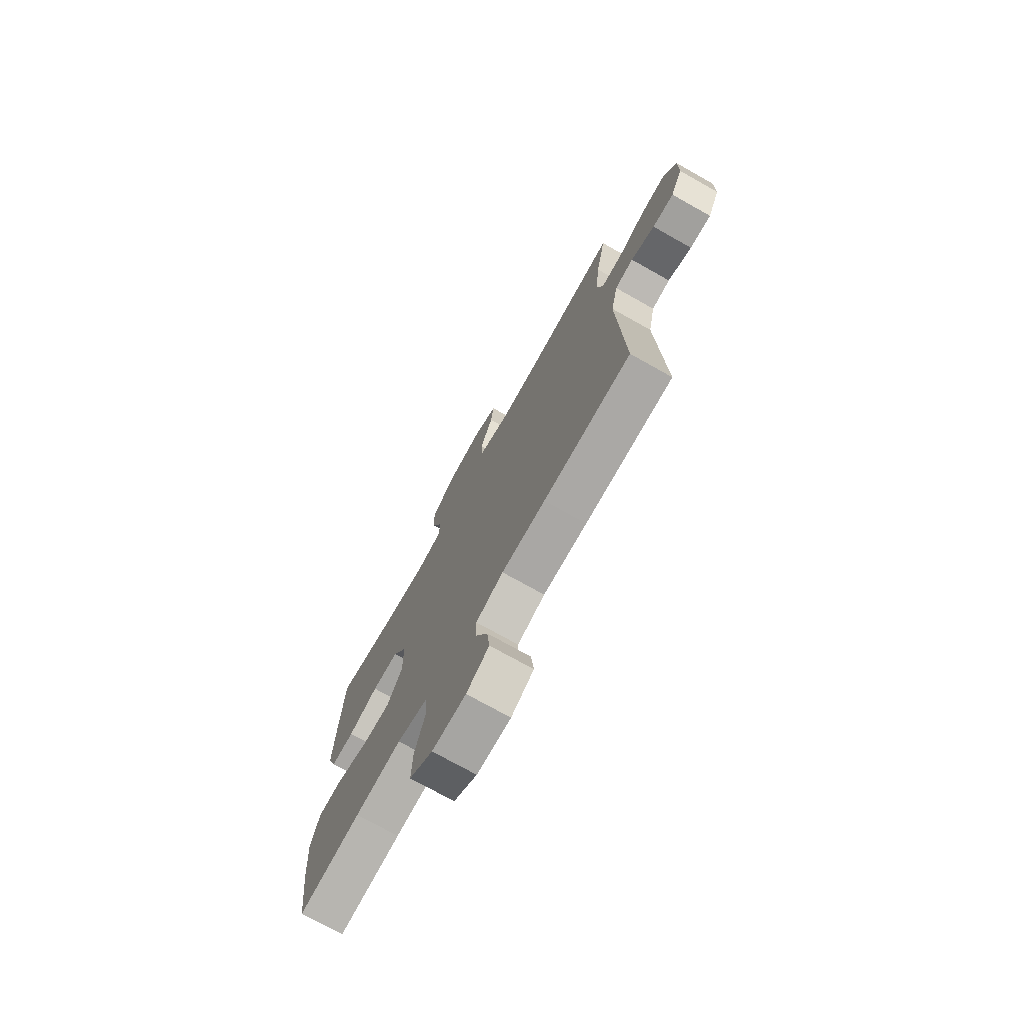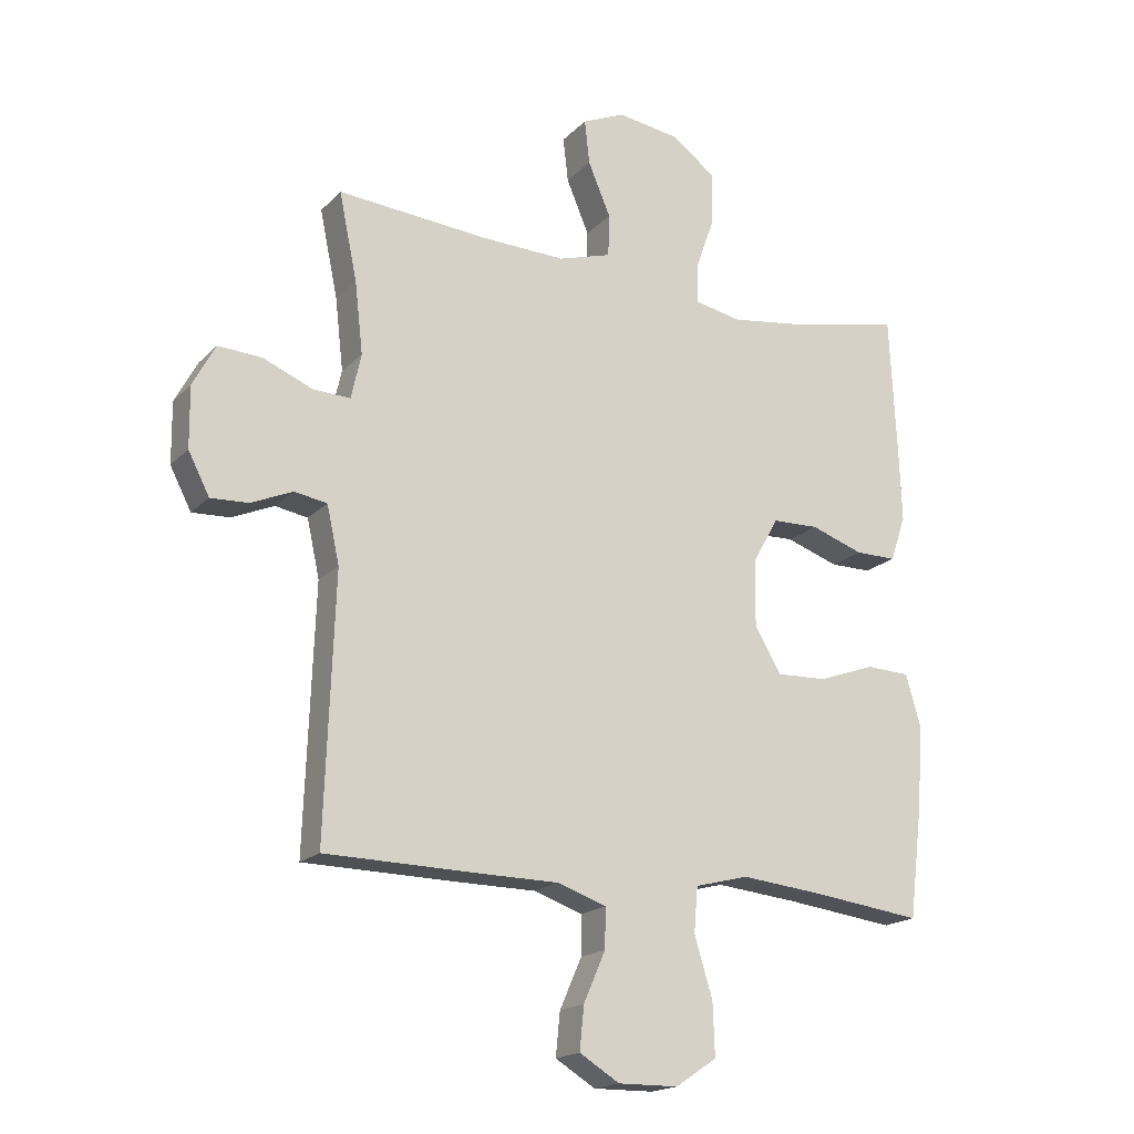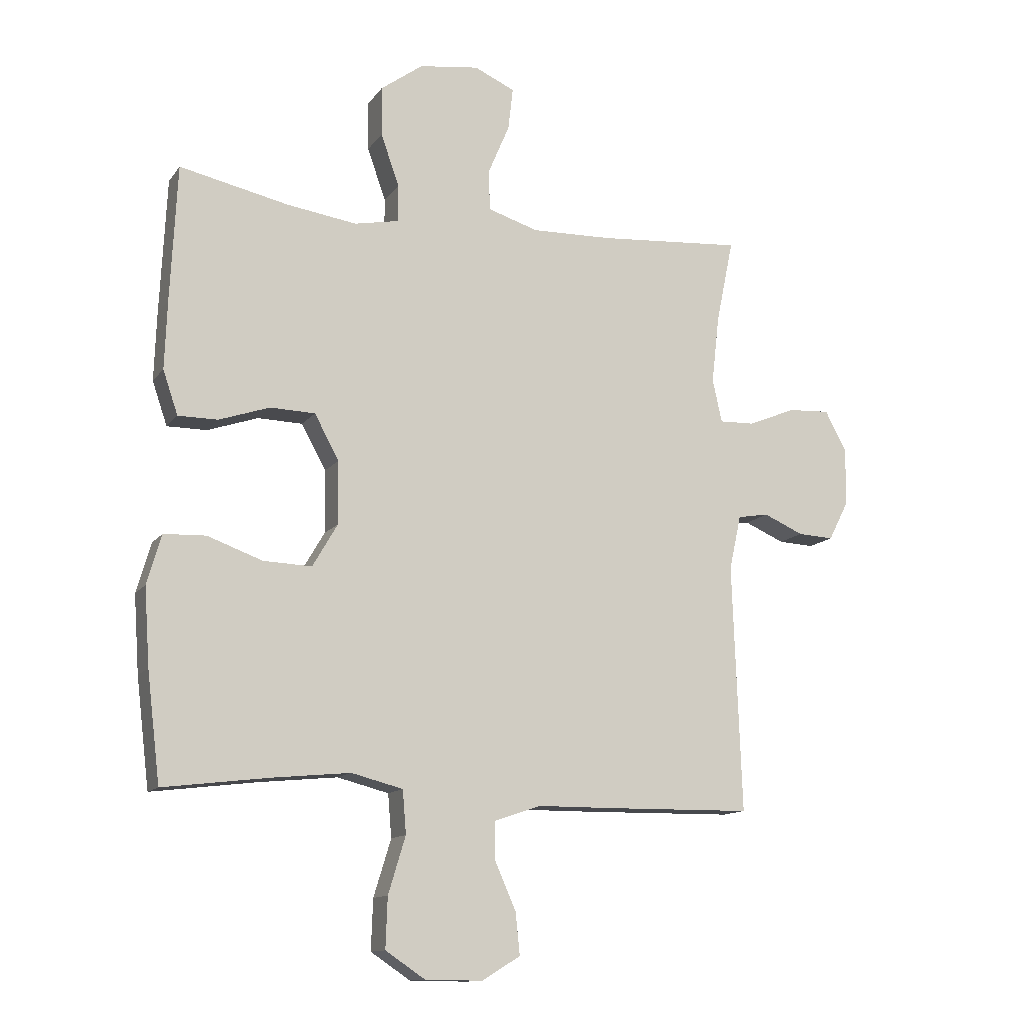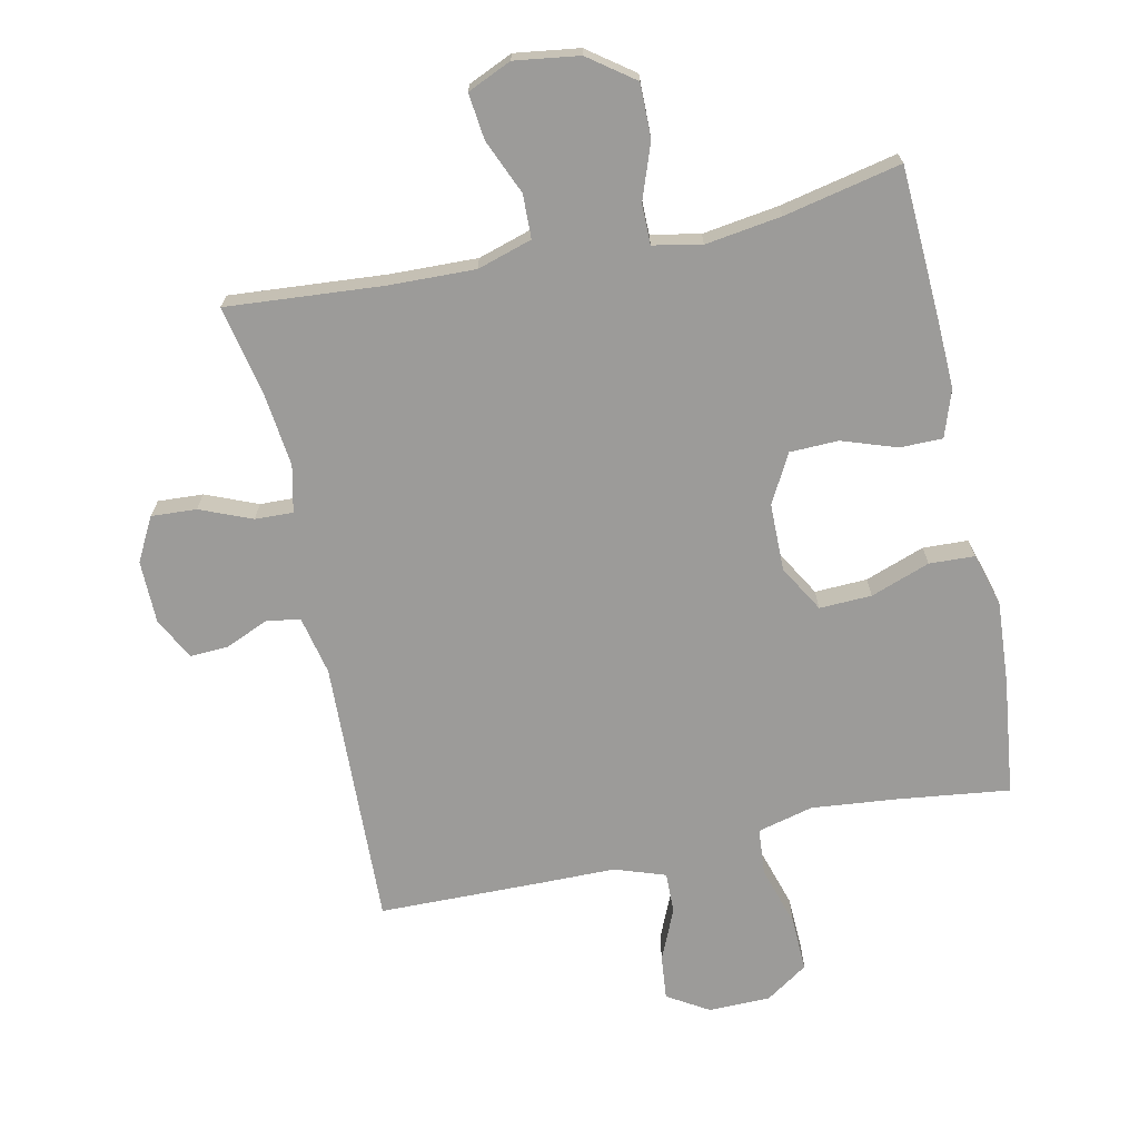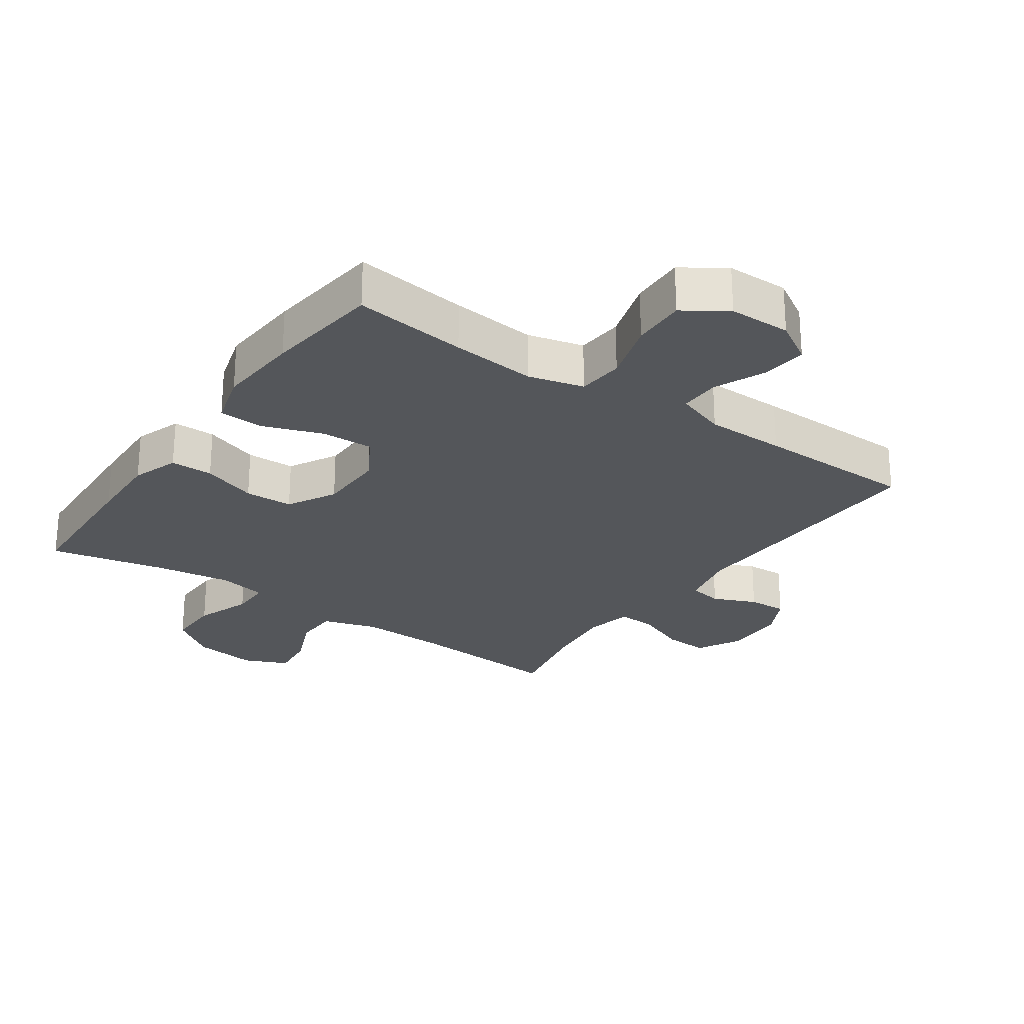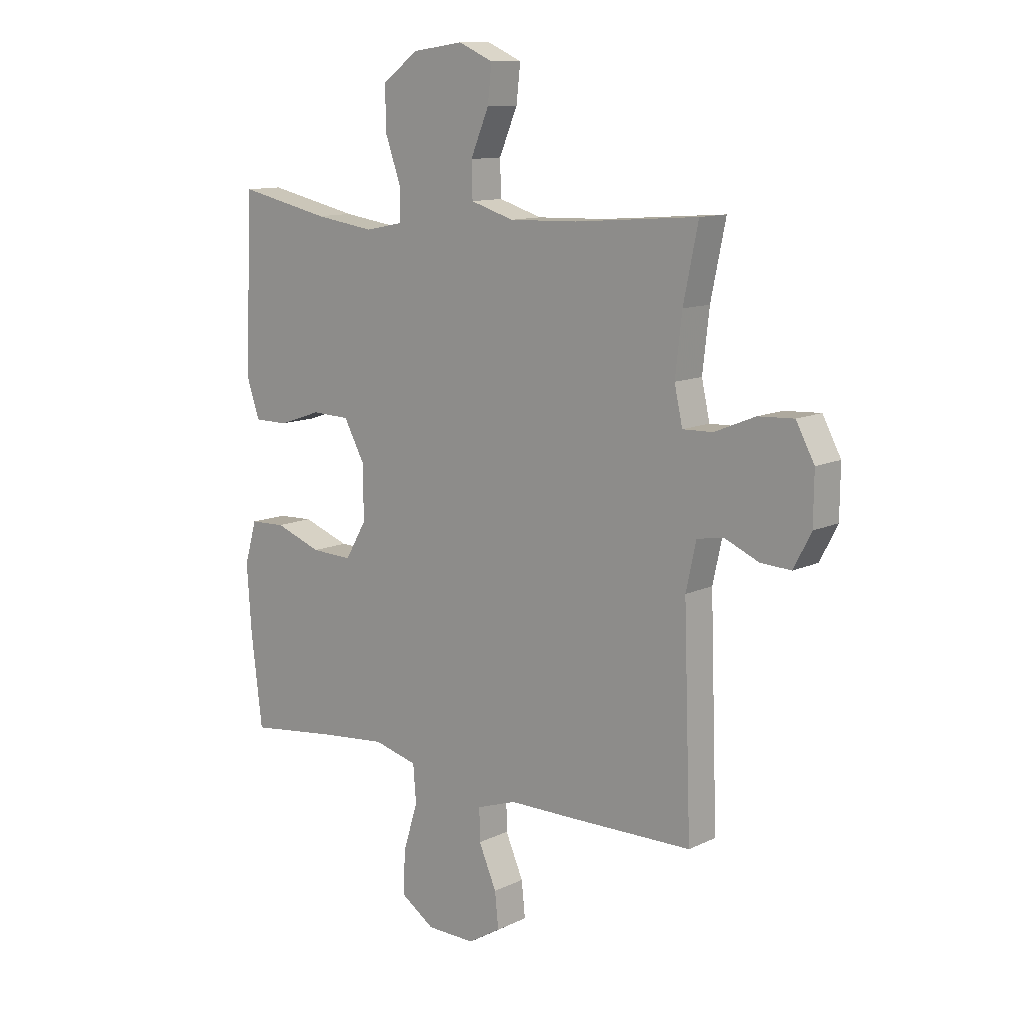
<metadata>
{"format":"obj","ext":"obj","renderer":"f3d","projection":"perspective","resolution":1024,"background":"white","views":[{"elev":-74.3,"azim":-119.3,"up":"+Z"},{"elev":-18.3,"azim":-29.2,"up":"+Z"},{"elev":-12.8,"azim":157.7,"up":"+Z"},{"elev":-69.8,"azim":12.1,"up":"+Y"},{"elev":-25.5,"azim":145.1,"up":"+Y"},{"elev":11.6,"azim":-138.6,"up":"+Z"}]}
</metadata>
<code>
v 0.5 0.07 0.5
v 0.511 0.07 0.272
v 0.515 0.07 0.158
v 0.49 0.07 0.085
v 0.424 0.07 0.085
v 0.339 0.07 0.114
v 0.264 0.07 0.112
v 0.223 0.07 0.037
v 0.222 0.07 -0.068
v 0.264 0.07 -0.14
v 0.345 0.07 -0.137
v 0.437 0.07 -0.104
v 0.507 0.07 -0.107
v 0.531 0.07 -0.19
v 0.522 0.07 -0.319
v 0.5 0.07 -0.5
v 0.324 0.07 -0.478
v 0.193 0.07 -0.465
v 0.107 0.07 -0.487
v 0.101 0.07 -0.559
v 0.13 0.07 -0.654
v 0.133 0.07 -0.738
v 0.067 0.07 -0.782
v -0.029 0.07 -0.783
v -0.093 0.07 -0.744
v -0.086 0.07 -0.675
v -0.051 0.07 -0.595
v -0.05 0.07 -0.532
v -0.128 0.07 -0.505
v -0.252 0.07 -0.504
v -0.5 0.07 -0.5
v -0.485 0.07 -0.085
v -0.505 0.07 0.006
v -0.557 0.07 0.015
v -0.624 0.07 -0.014
v -0.684 0.07 -0.017
v -0.718 0.07 0.049
v -0.719 0.07 0.146
v -0.683 0.07 0.213
v -0.613 0.07 0.209
v -0.533 0.07 0.176
v -0.474 0.07 0.174
v -0.458 0.07 0.246
v -0.471 0.07 0.36
v -0.5 0.07 0.5
v -0.258 0.07 0.481
v -0.124 0.07 0.477
v -0.039 0.07 0.503
v -0.037 0.07 0.571
v -0.073 0.07 0.656
v -0.081 0.07 0.727
v -0.013 0.07 0.757
v 0.087 0.07 0.743
v 0.158 0.07 0.691
v 0.157 0.07 0.608
v 0.126 0.07 0.521
v 0.126 0.07 0.459
v 0.201 0.07 0.444
v 0.319 0.07 0.461
v 0.5 0 0.5
v 0.511 0 0.272
v 0.515 0 0.158
v 0.49 0 0.085
v 0.424 0 0.085
v 0.339 0 0.114
v 0.264 0 0.112
v 0.223 0 0.037
v 0.222 0 -0.068
v 0.264 0 -0.14
v 0.345 0 -0.137
v 0.437 0 -0.104
v 0.507 0 -0.107
v 0.531 0 -0.19
v 0.522 0 -0.319
v 0.5 0 -0.5
v 0.324 0 -0.478
v 0.193 0 -0.465
v 0.107 0 -0.487
v 0.101 0 -0.559
v 0.13 0 -0.654
v 0.133 0 -0.738
v 0.067 0 -0.782
v -0.029 0 -0.783
v -0.093 0 -0.744
v -0.086 0 -0.675
v -0.051 0 -0.595
v -0.05 0 -0.532
v -0.128 0 -0.505
v -0.252 0 -0.504
v -0.5 0 -0.5
v -0.485 0 -0.085
v -0.505 0 0.006
v -0.557 0 0.015
v -0.624 0 -0.014
v -0.684 0 -0.017
v -0.718 0 0.049
v -0.719 0 0.146
v -0.683 0 0.213
v -0.613 0 0.209
v -0.533 0 0.176
v -0.474 0 0.174
v -0.458 0 0.246
v -0.471 0 0.36
v -0.5 0 0.5
v -0.258 0 0.481
v -0.124 0 0.477
v -0.039 0 0.503
v -0.037 0 0.571
v -0.073 0 0.656
v -0.081 0 0.727
v -0.013 0 0.757
v 0.087 0 0.743
v 0.158 0 0.691
v 0.157 0 0.608
v 0.126 0 0.521
v 0.126 0 0.459
v 0.201 0 0.444
v 0.319 0 0.461
f 53 54 55 56
f 53 56 57
f 52 53 57
f 49 50 51 52
f 48 49 52 57
f 47 48 57
f 46 47 57 58
f 44 45 46 58
f 38 39 40 41
f 38 41 42
f 37 38 42
f 34 35 36 37
f 33 34 37 42
f 32 33 42 43
f 29 30 31 32
f 28 29 32 43
f 24 25 26 27
f 24 27 28
f 23 24 28
f 20 21 22 23
f 19 20 23 28
f 14 15 16 17
f 14 17 18
f 11 12 13 14
f 10 11 14 18
f 9 10 18 19
f 3 4 5 6
f 3 6 7
f 59 1 2 3
f 58 59 3 7
f 8 9 19 28
f 8 28 43 44
f 7 8 44 58
f 115 114 113 112
f 116 115 112
f 116 112 111
f 111 110 109 108
f 116 111 108 107
f 116 107 106
f 117 116 106 105
f 117 105 104 103
f 100 99 98 97
f 101 100 97
f 101 97 96
f 96 95 94 93
f 101 96 93 92
f 102 101 92 91
f 91 90 89 88
f 102 91 88 87
f 86 85 84 83
f 87 86 83
f 87 83 82
f 82 81 80 79
f 87 82 79 78
f 76 75 74 73
f 77 76 73
f 73 72 71 70
f 77 73 70 69
f 78 77 69 68
f 65 64 63 62
f 66 65 62
f 62 61 60 118
f 66 62 118 117
f 87 78 68 67
f 103 102 87 67
f 117 103 67 66
f 1 60 61 2
f 2 61 62 3
f 3 62 63 4
f 4 63 64 5
f 5 64 65 6
f 6 65 66 7
f 7 66 67 8
f 8 67 68 9
f 9 68 69 10
f 10 69 70 11
f 11 70 71 12
f 12 71 72 13
f 13 72 73 14
f 14 73 74 15
f 15 74 75 16
f 16 75 76 17
f 17 76 77 18
f 18 77 78 19
f 19 78 79 20
f 20 79 80 21
f 21 80 81 22
f 22 81 82 23
f 23 82 83 24
f 24 83 84 25
f 25 84 85 26
f 26 85 86 27
f 27 86 87 28
f 28 87 88 29
f 29 88 89 30
f 30 89 90 31
f 31 90 91 32
f 32 91 92 33
f 33 92 93 34
f 34 93 94 35
f 35 94 95 36
f 36 95 96 37
f 37 96 97 38
f 38 97 98 39
f 39 98 99 40
f 40 99 100 41
f 41 100 101 42
f 42 101 102 43
f 43 102 103 44
f 44 103 104 45
f 45 104 105 46
f 46 105 106 47
f 47 106 107 48
f 48 107 108 49
f 49 108 109 50
f 50 109 110 51
f 51 110 111 52
f 52 111 112 53
f 53 112 113 54
f 54 113 114 55
f 55 114 115 56
f 56 115 116 57
f 57 116 117 58
f 58 117 118 59
f 59 118 60 1

</code>
